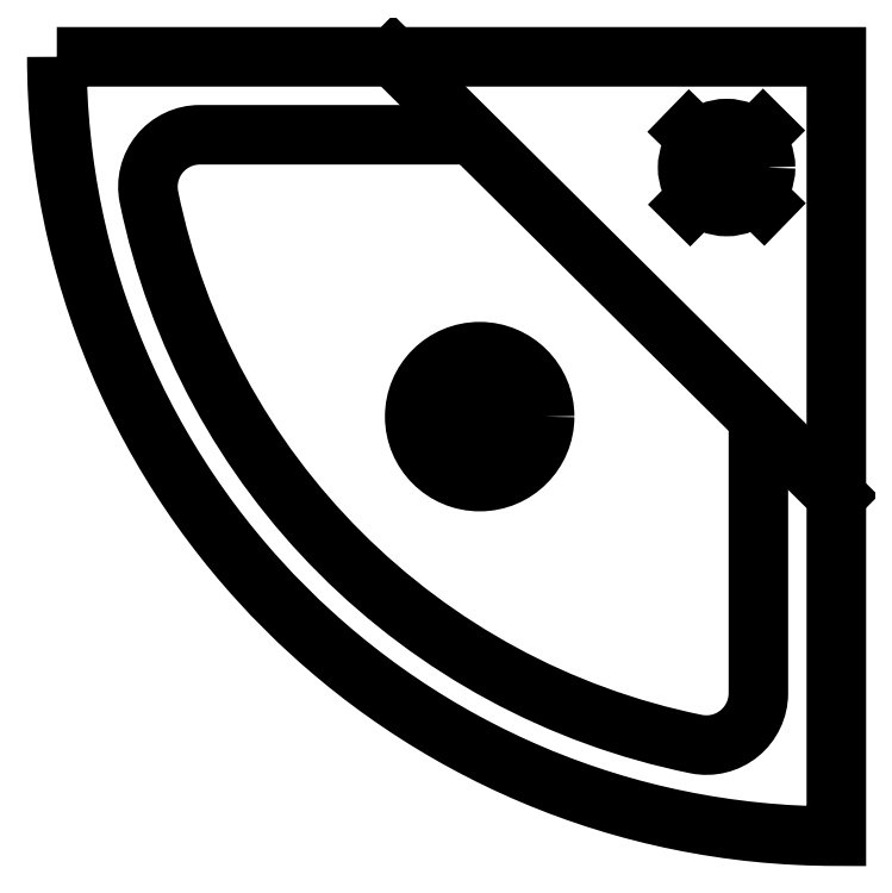
<metadata>
{"format":"dxf","ext":"dxf","renderer":"ezdxf+matplotlib","layout":"modelspace","background":"white","min_lineweight":24,"dpi":150}
</metadata>
<code>
0
SECTION
2
ENTITIES
0
POLYLINE
8
0
66
     1
10
0
20
0
30
0
0
VERTEX
8
0
10
499.4
20
346.7
30
0
0
VERTEX
8
0
10
499.4
20
346.6
30
0
42
-0.4745
0
VERTEX
8
0
10
499.4
20
346.6
30
0
42
-0.3006
0
VERTEX
8
0
10
499.2
20
346.8
30
0
42
-0.4745
0
VERTEX
8
0
10
499.2
20
346.8
30
0
0
VERTEX
8
0
10
499.3
20
346.8
30
0
0
SEQEND
8
0
0
POLYLINE
8
0
66
     1
10
0
20
0
30
0
70
     1
0
VERTEX
8
0
10
499.1
20
346.8
30
0
0
VERTEX
8
0
10
499.4
20
346.8
30
0
0
VERTEX
8
0
10
499.4
20
346.5
30
0
42
-0.4142
0
SEQEND
8
0
0
CIRCLE
8
0
10
499.4
20
346.8
30
0
40
0.015
0
LINE
8
0
10
499.3
20
346.7
30
0
11
499.3
21
346.7
31
0
0
CIRCLE
8
0
10
499.3
20
346.7
30
0
40
0.025
0
CIRCLE
8
0
10
499.3
20
346.7
30
0
40
0.015
0
LINE
8
0
10
499.3
20
346.7
30
0
11
499.3
21
346.7
31
0
0
LINE
8
0
10
499.4
20
346.8
30
0
11
499.4
21
346.8
31
0
0
LINE
8
0
10
499.4
20
346.8
30
0
11
499.4
21
346.8
31
0
0
LINE
8
0
10
499.4
20
346.6
30
0
11
499.3
21
346.8
31
0
0
ENDSEC
0
EOF

</code>
